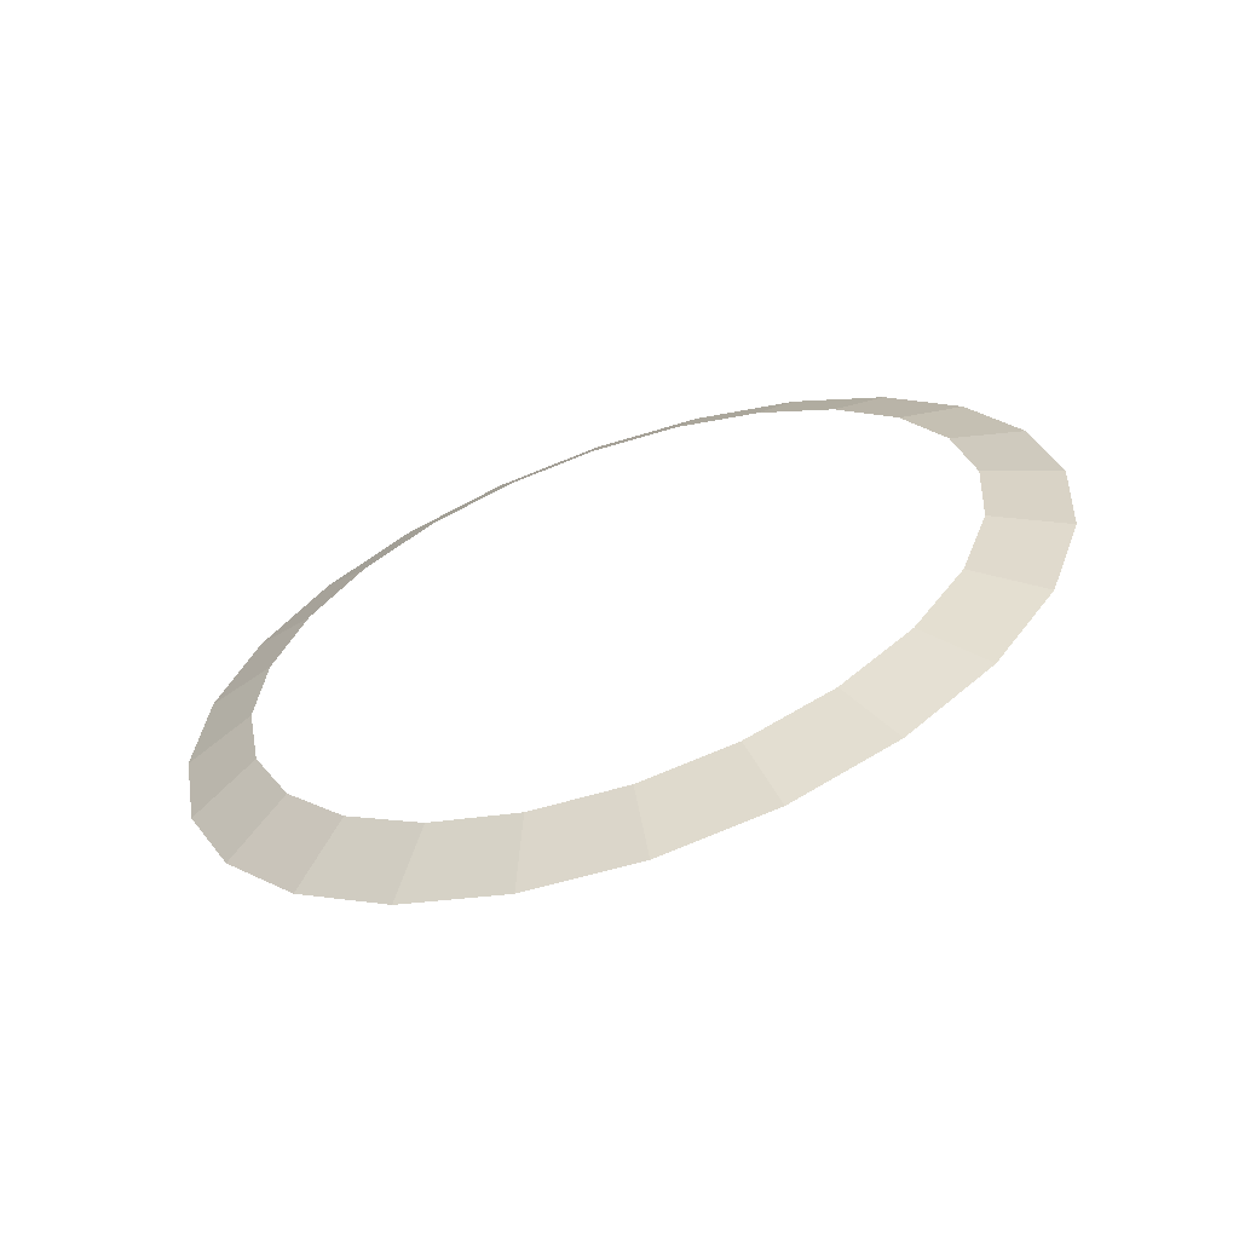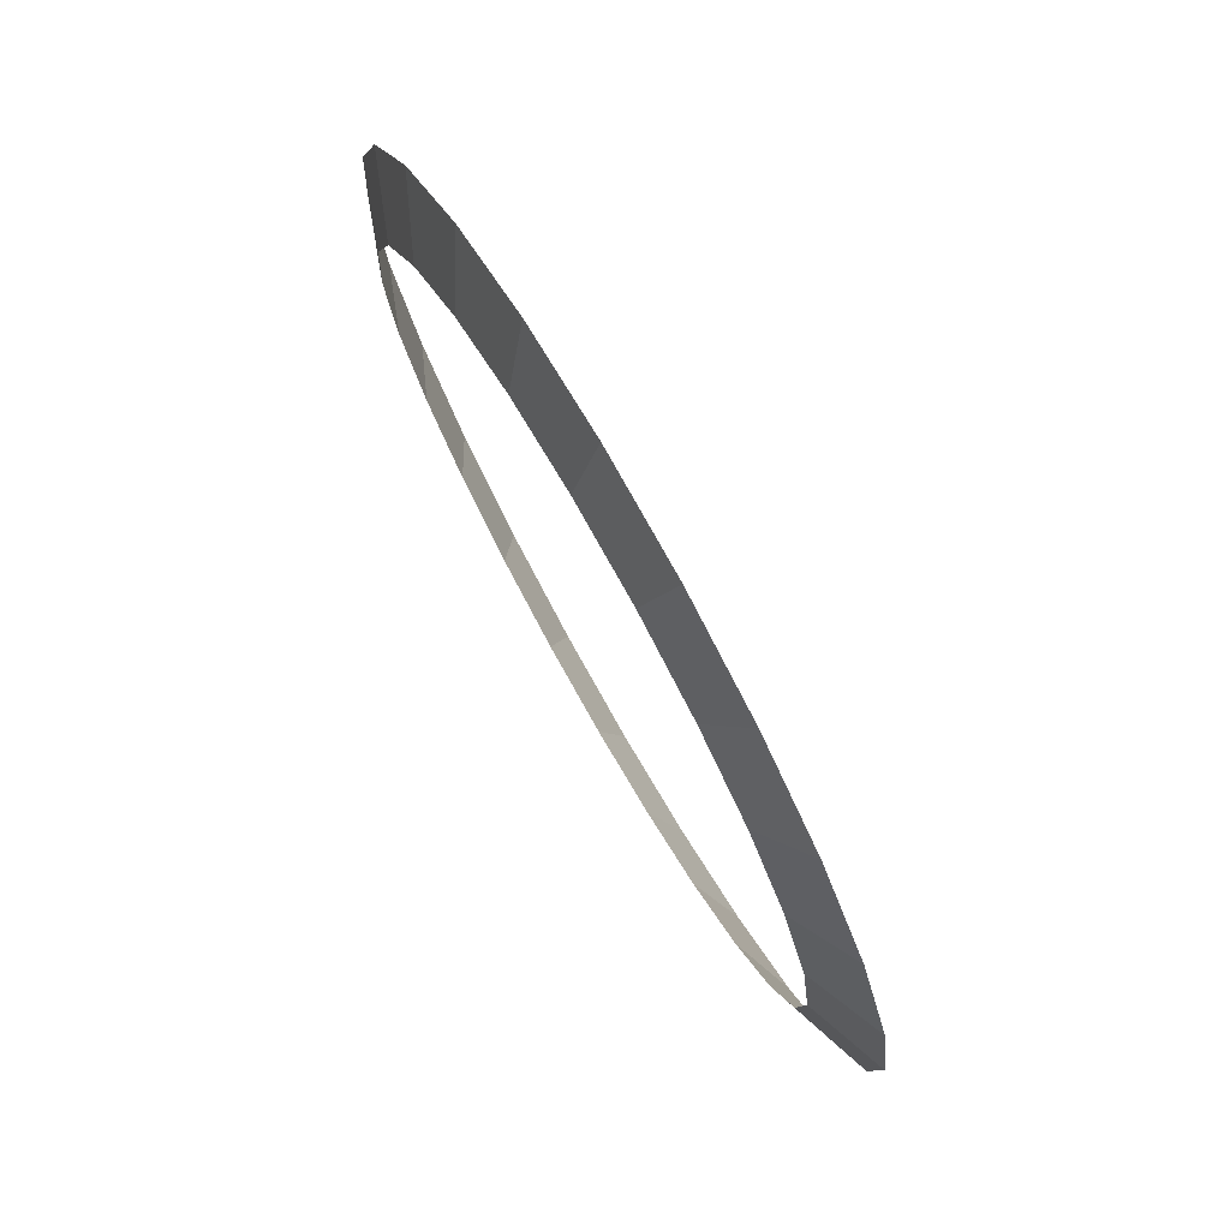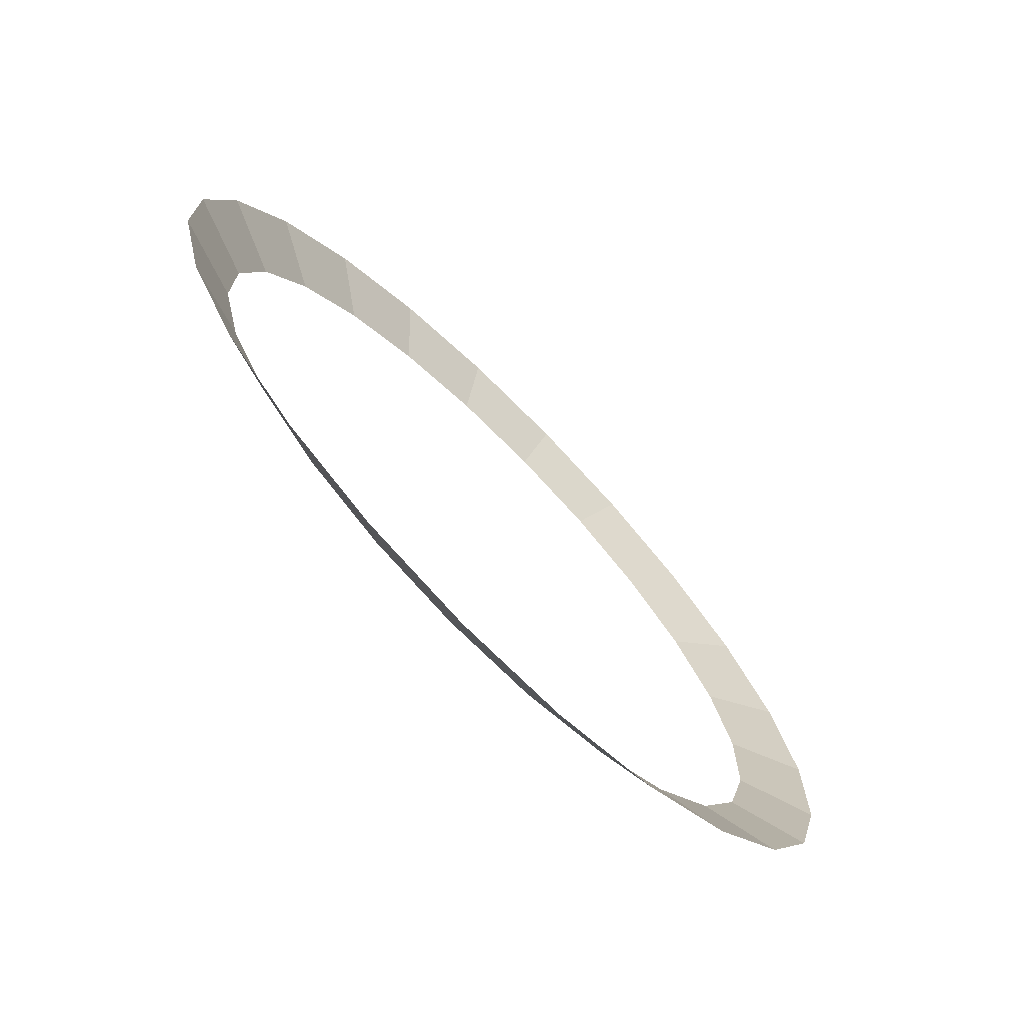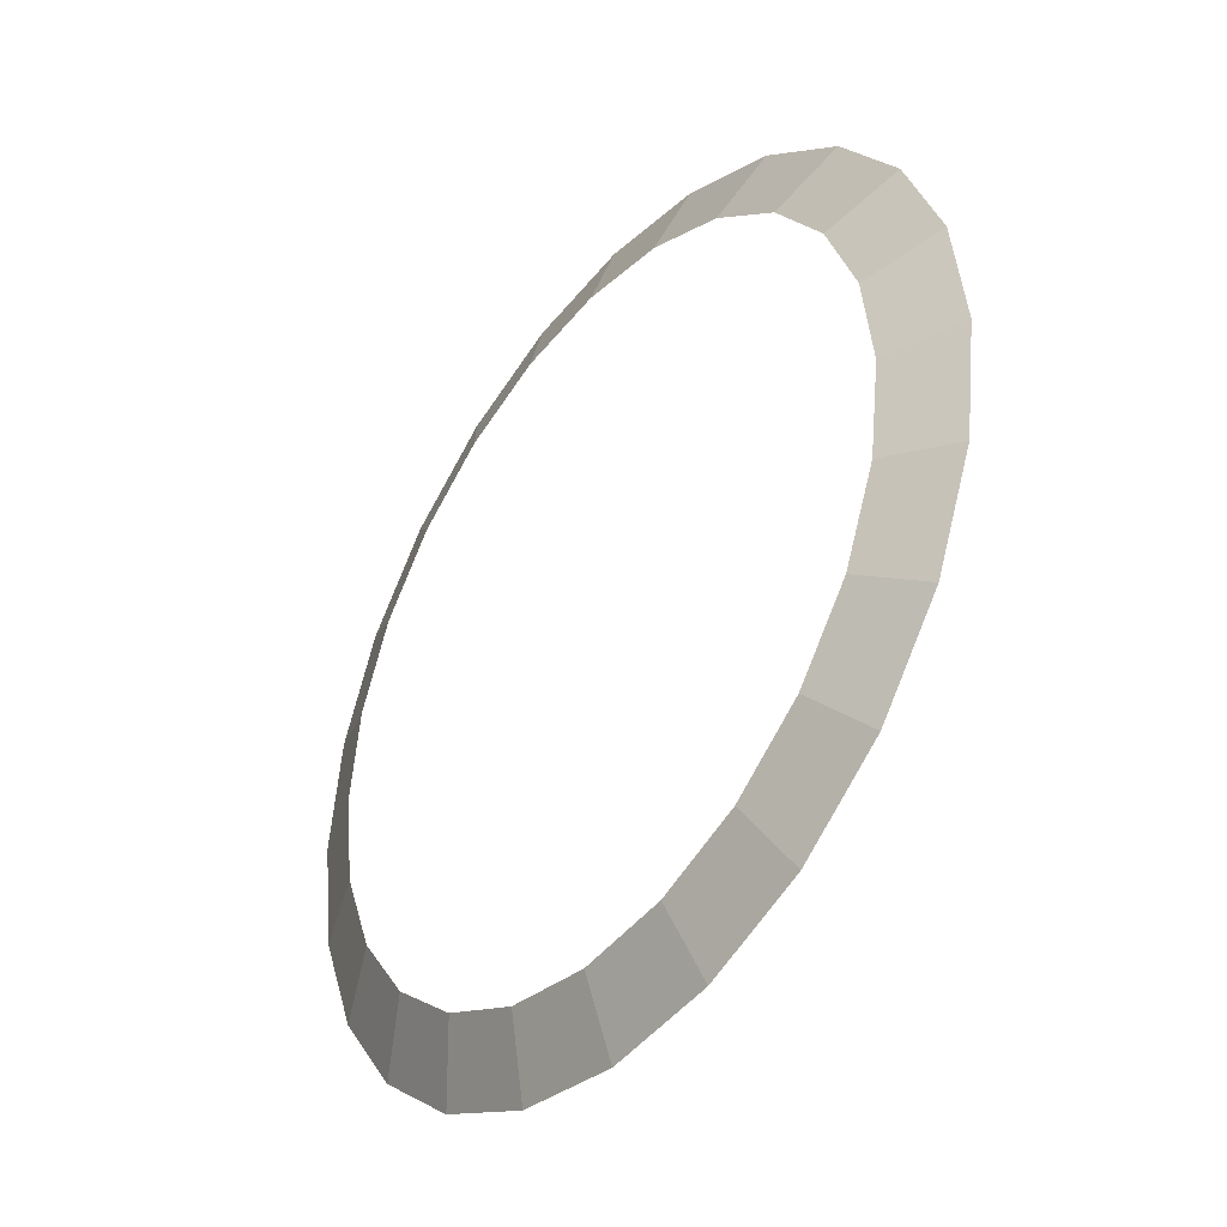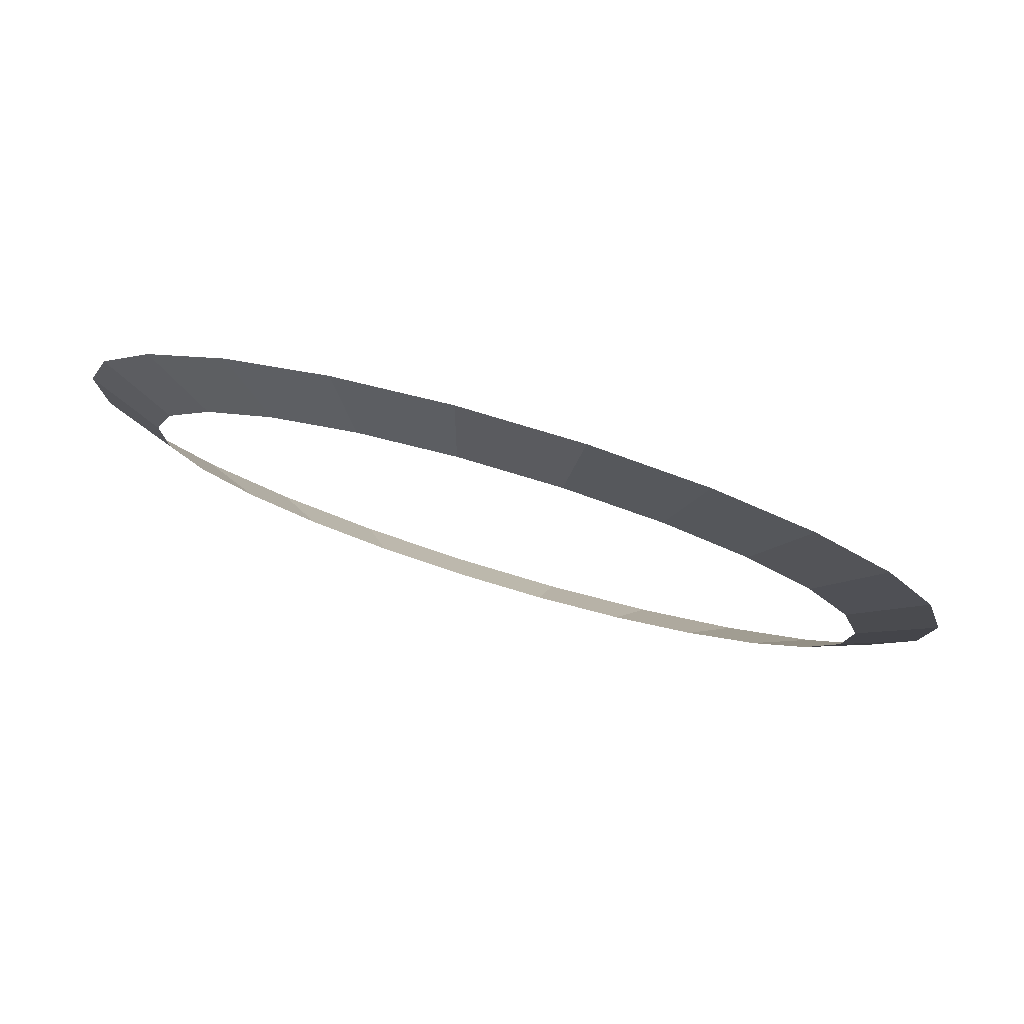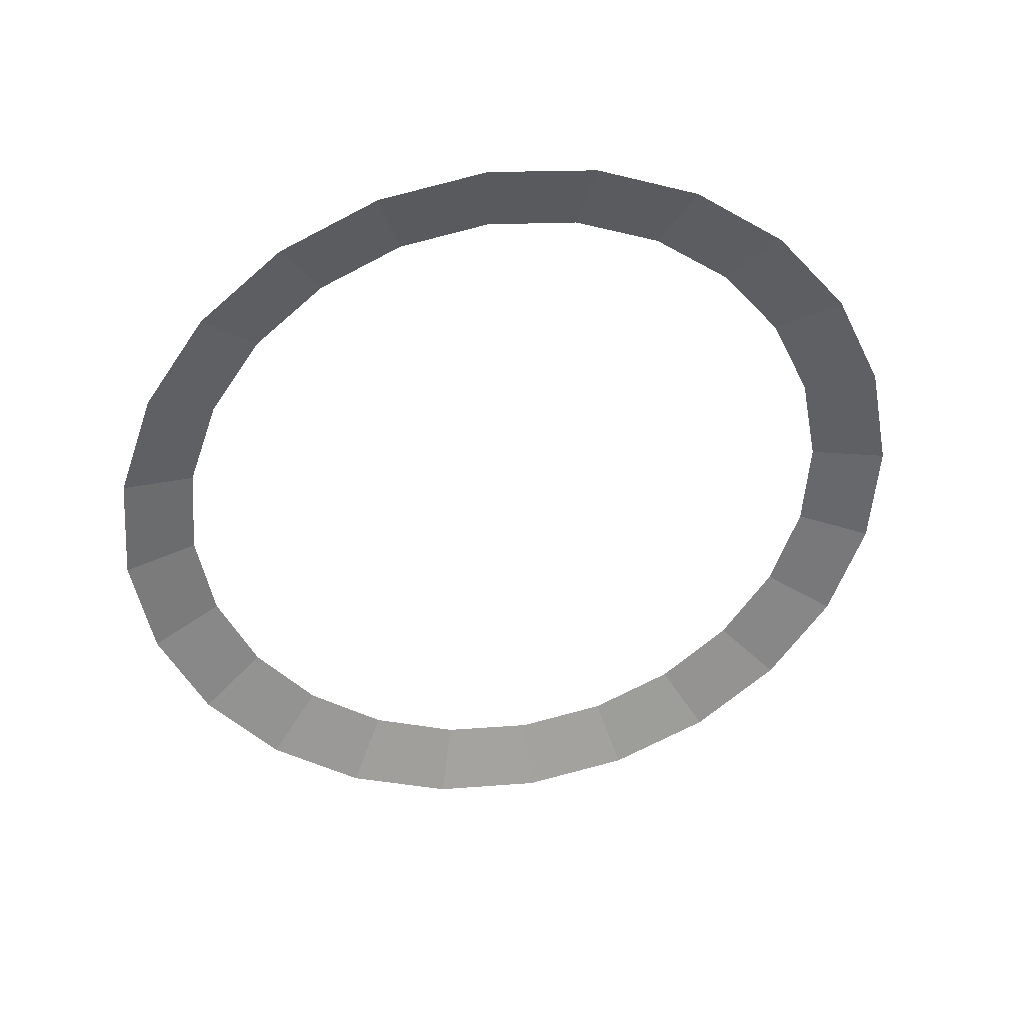
<metadata>
{"format":"obj","ext":"obj","renderer":"f3d","projection":"perspective","resolution":1024,"background":"white","views":[{"elev":36.0,"azim":115.1,"up":"+Z"},{"elev":-57.2,"azim":111.4,"up":"+Y"},{"elev":77.2,"azim":49.3,"up":"+Y"},{"elev":-75.6,"azim":58.0,"up":"+Y"},{"elev":58.2,"azim":17.7,"up":"+Y"},{"elev":-33.8,"azim":151.7,"up":"+Z"}]}
</metadata>
<code>
o mesh20/mesh20-geometry#mesh20-geometry
v 0.01058 -0.01198 0.9531
v -0.01141 -0.02496 0.9537
v -0.01141 -0.009277 0.9541
v 0.006756 -0.02719 0.9529
v -0.02957 -0.02719 0.9529
v 0.02368 -0.03374 0.9504
v -0.03339 -0.01198 0.9531
v 0.03107 -0.0199 0.95
v -0.04649 -0.03374 0.9504
v 0.03821 -0.04415 0.9464
v -0.05388 -0.0199 0.95
v 0.04866 -0.0325 0.9452
v -0.06103 -0.04415 0.9464
v 0.04937 -0.05772 0.9412
v -0.07147 -0.0325 0.9452
v 0.06216 -0.04893 0.9389
v -0.07218 -0.05772 0.9412
v 0.05638 -0.07352 0.9351
v -0.08497 -0.04893 0.9389
v 0.07065 -0.06806 0.9315
v -0.07919 -0.07352 0.9351
v 0.05877 -0.09047 0.9286
v -0.09346 -0.06806 0.9315
v 0.07354 -0.08858 0.9237
v -0.08158 -0.09047 0.9286
v 0.07065 -0.1091 0.9158
v -0.09635 -0.08858 0.9237
v 0.05638 -0.1074 0.9221
v -0.09346 -0.1091 0.9158
v 0.06216 -0.1282 0.9084
v -0.07919 -0.1074 0.9221
v 0.04937 -0.1232 0.916
v -0.08497 -0.1282 0.9084
v 0.04866 -0.1447 0.9021
v -0.07218 -0.1232 0.916
v 0.03821 -0.1368 0.9108
v -0.07147 -0.1447 0.9021
v 0.03107 -0.1573 0.8973
v -0.06103 -0.1368 0.9108
v 0.02368 -0.1472 0.9068
v -0.05388 -0.1573 0.8973
v 0.01058 -0.1652 0.8943
v -0.04649 -0.1472 0.9068
v 0.006756 -0.1538 0.9043
v -0.03339 -0.1652 0.8943
v -0.01141 -0.1679 0.8932
v -0.02957 -0.1538 0.9043
v -0.01141 -0.156 0.9034
f 1 2 3
f 2 1 4
f 3 2 1
f 4 1 2
f 3 5 2
f 2 5 3
f 1 6 4
f 4 6 1
f 5 3 7
f 7 3 5
f 6 1 8
f 8 1 6
f 7 9 5
f 5 9 7
f 8 10 6
f 6 10 8
f 9 7 11
f 11 7 9
f 10 8 12
f 12 8 10
f 11 13 9
f 9 13 11
f 12 14 10
f 10 14 12
f 13 11 15
f 15 11 13
f 14 12 16
f 16 12 14
f 15 17 13
f 13 17 15
f 16 18 14
f 14 18 16
f 17 15 19
f 19 15 17
f 18 16 20
f 20 16 18
f 19 21 17
f 17 21 19
f 20 22 18
f 18 22 20
f 21 19 23
f 23 19 21
f 22 20 24
f 24 20 22
f 23 25 21
f 21 25 23
f 26 22 24
f 24 22 26
f 25 23 27
f 27 23 25
f 22 26 28
f 28 26 22
f 29 25 27
f 27 25 29
f 30 28 26
f 26 28 30
f 25 29 31
f 31 29 25
f 28 30 32
f 32 30 28
f 33 31 29
f 29 31 33
f 34 32 30
f 30 32 34
f 31 33 35
f 35 33 31
f 32 34 36
f 36 34 32
f 37 35 33
f 33 35 37
f 38 36 34
f 34 36 38
f 35 37 39
f 39 37 35
f 36 38 40
f 40 38 36
f 41 39 37
f 37 39 41
f 42 40 38
f 38 40 42
f 39 41 43
f 43 41 39
f 40 42 44
f 44 42 40
f 45 43 41
f 41 43 45
f 46 44 42
f 42 44 46
f 43 45 47
f 47 45 43
f 44 46 48
f 48 46 44
f 46 47 45
f 45 47 46
f 47 46 48
f 48 46 47

</code>
